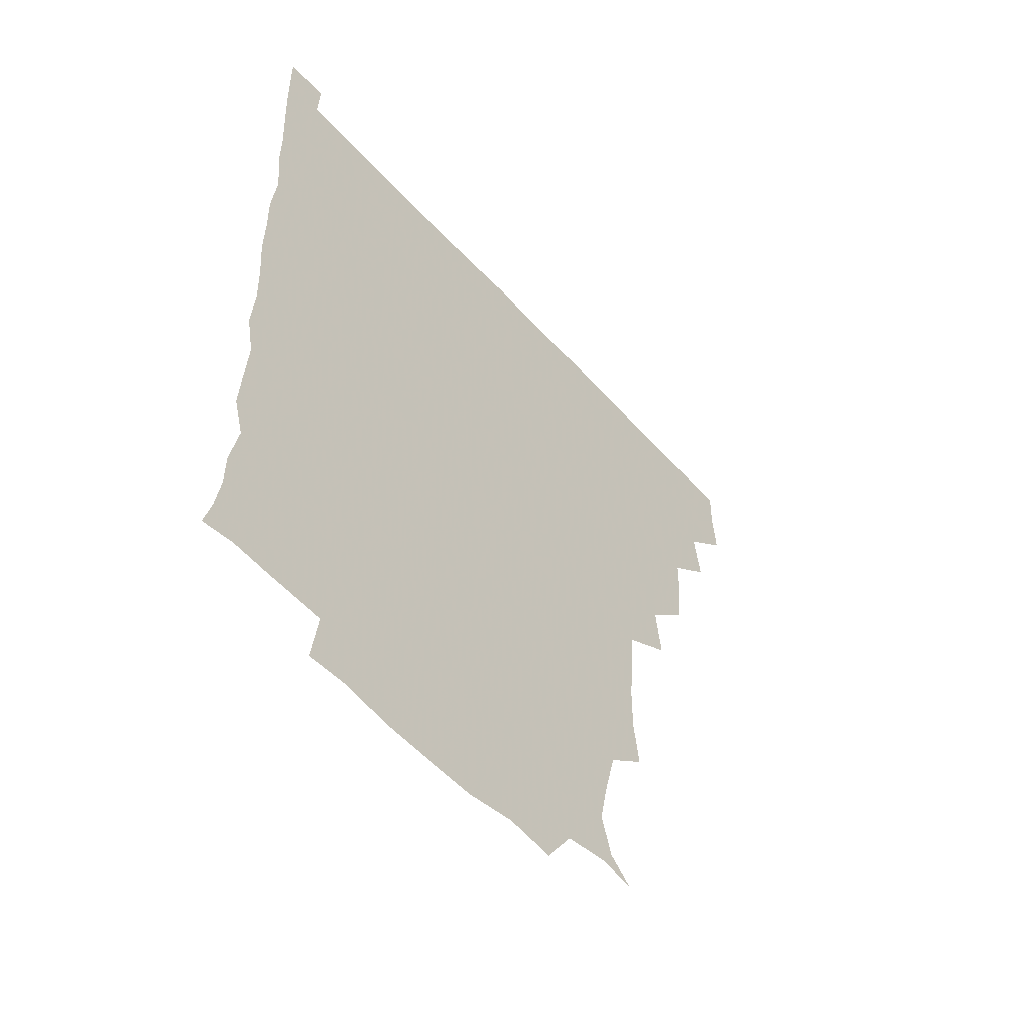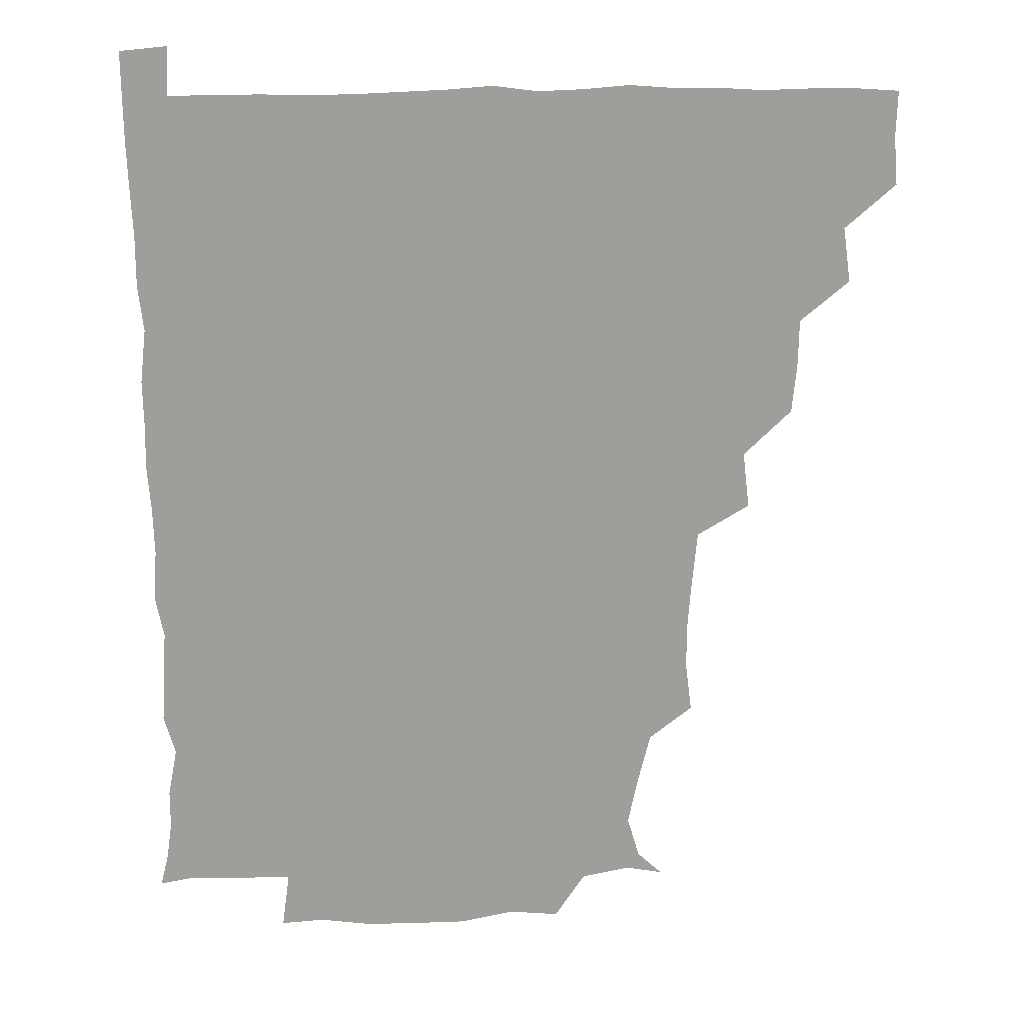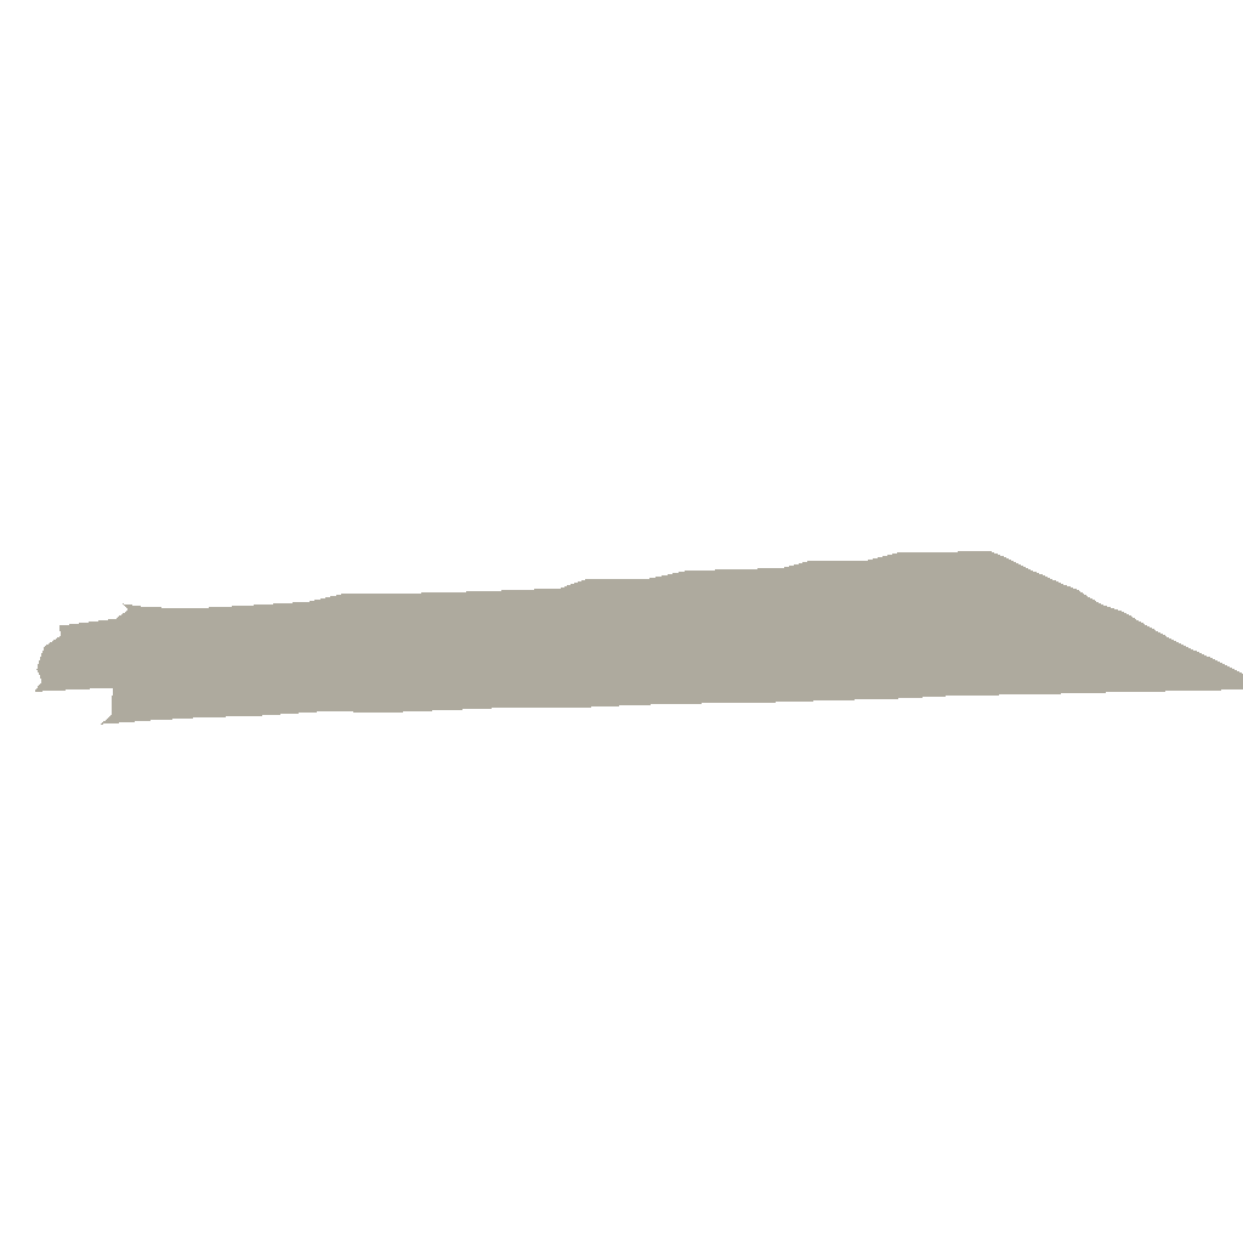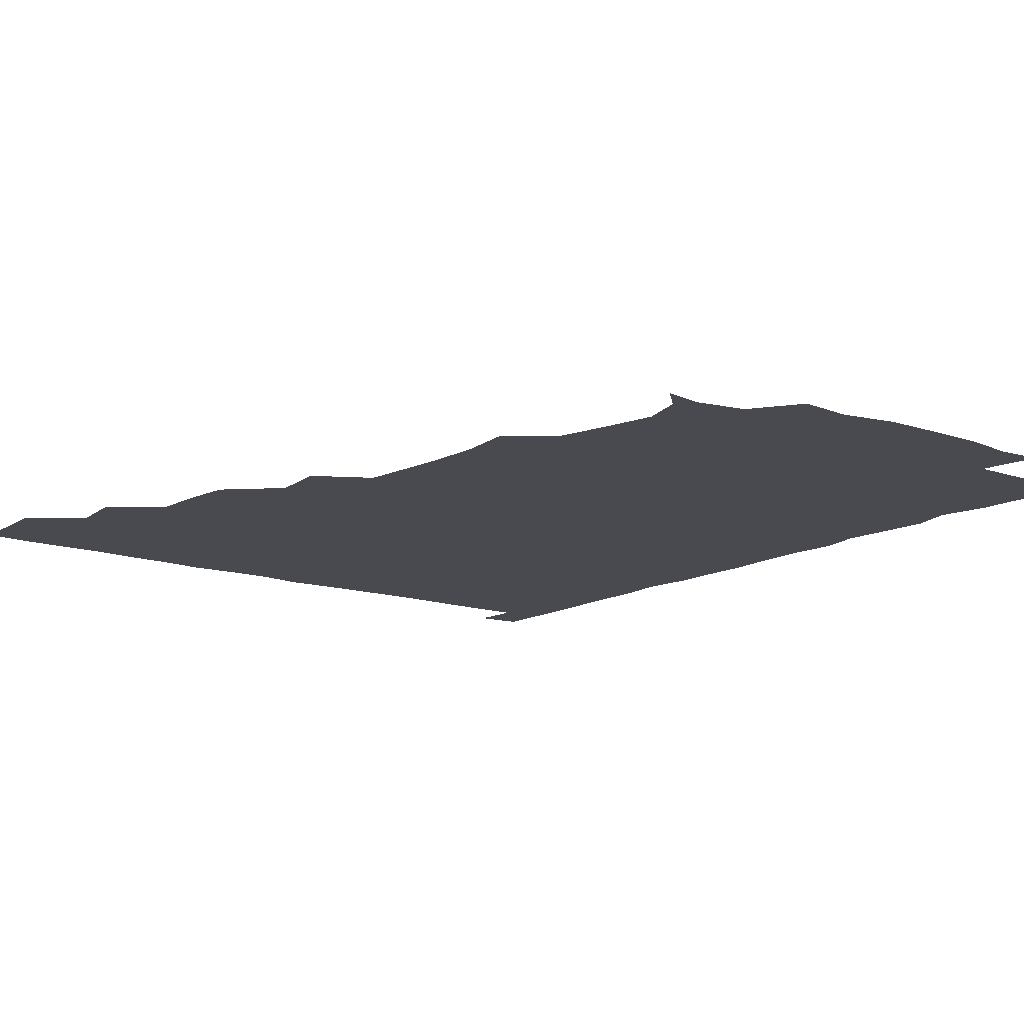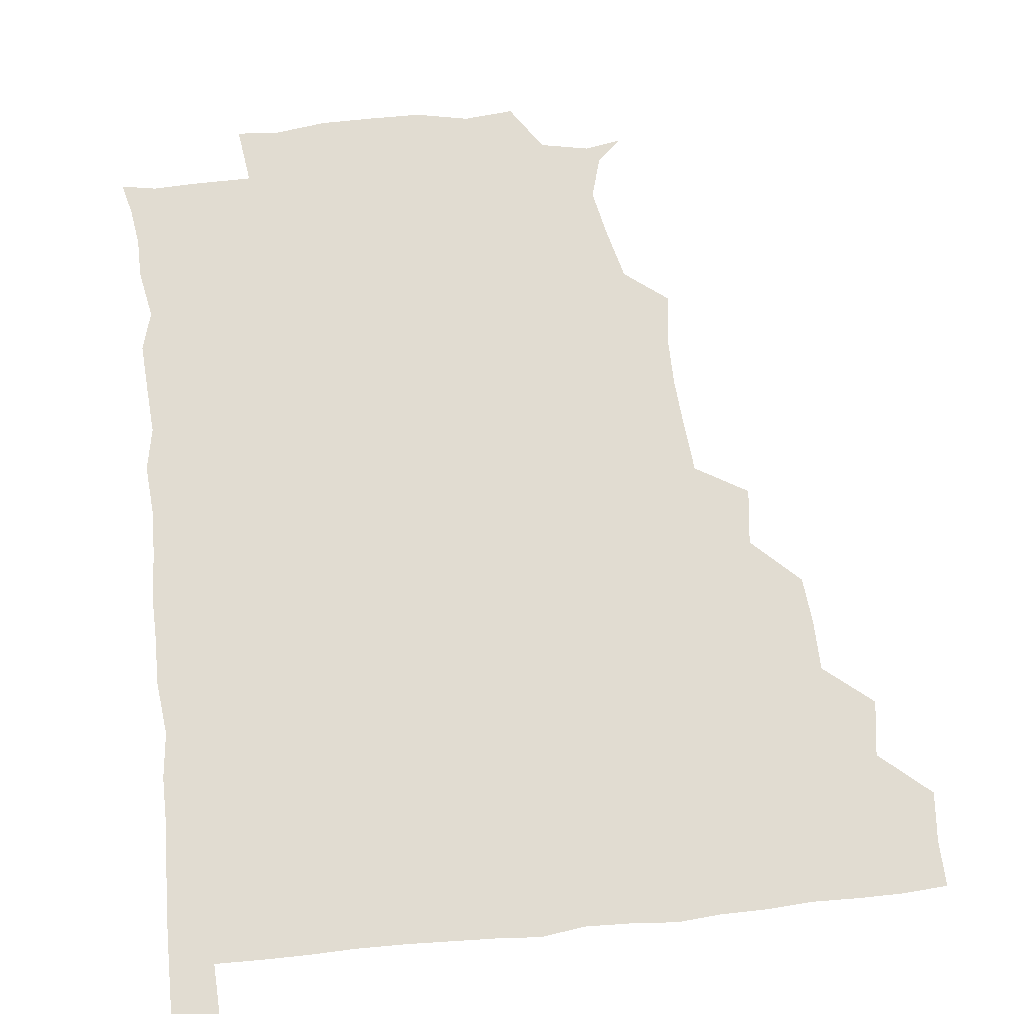
<metadata>
{"format":"obj","ext":"obj","renderer":"f3d","projection":"perspective","resolution":1024,"background":"white","views":[{"elev":-55.0,"azim":131.2,"up":"+Y"},{"elev":19.5,"azim":177.4,"up":"+Y"},{"elev":9.3,"azim":81.4,"up":"+Z"},{"elev":-13.5,"azim":-38.3,"up":"+Z"},{"elev":69.1,"azim":173.9,"up":"+Z"}]}
</metadata>
<code>
v 435.5 404.6 0
v 436.8 420.7 0
v 436.4 435.8 0
v 449.7 371.6 0
v 452.2 389.9 0
v 451.3 405.4 0
v 451.9 420.7 0
v 451.2 436.7 0
v 467.7 325.9 0
v 466.2 341.5 0
v 465.9 358 0
v 467.7 376.6 0
v 467.1 391.2 0
v 466.8 406 0
v 466.6 420.7 0
v 466 436.7 0
v 481.3 291.6 0
v 483.5 310.5 0
v 482.9 331.2 0
v 482.2 346.2 0
v 482.6 362.2 0
v 482.2 376.8 0
v 481.9 391.4 0
v 481.7 406 0
v 481.4 420.7 0
v 481.3 436.3 0
v 499.5 214.7 0
v 501.6 231.7 0
v 501.5 247.7 0
v 500.5 262 0
v 498.7 281.1 0
v 497.6 299.3 0
v 497.4 315.3 0
v 496.1 329.8 0
v 496.3 345.5 0
v 496.9 361.8 0
v 496.9 376.7 0
v 496.7 391.3 0
v 496.6 405.8 0
v 496.4 420.1 0
v 496.2 437.2 0
v 509.1 148.4 0
v 517.3 156.2 0
v 521.4 170 0
v 518.3 185.3 0
v 513.9 203.3 0
v 515.5 223.6 0
v 514.9 239.6 0
v 514.2 254.5 0
v 513.2 270 0
v 512.6 286.5 0
v 512.7 302.3 0
v 513.1 318.6 0
v 512.8 332.9 0
v 511.7 346.7 0
v 512.3 362.5 0
v 511.8 376.6 0
v 511.4 391.2 0
v 511.2 405.9 0
v 511.1 420.4 0
v 511.1 437.2 0
v 521.3 150.5 0
v 529.6 161.3 0
v 531.4 178.2 0
v 529.1 194.3 0
v 527.7 209.3 0
v 529.7 228.5 0
v 528 241.6 0
v 527.6 256.1 0
v 527.4 272.3 0
v 526.7 286.4 0
v 527.1 303.1 0
v 526.9 316.7 0
v 527.1 332.7 0
v 526.7 347.1 0
v 526.7 361.8 0
v 527.3 376.8 0
v 526.3 391.2 0
v 526.3 405.8 0
v 526 421.1 0
v 525.5 438.3 0
v 537.5 147.4 0
v 544.3 168 0
v 544.2 183.3 0
v 542.4 197 0
v 542.9 213.5 0
v 543.4 229.8 0
v 542.4 243.1 0
v 542.7 258.7 0
v 541.7 271.8 0
v 541.6 287 0
v 541.2 300.9 0
v 541.7 317.7 0
v 541.9 332.5 0
v 541.5 346.8 0
v 541.3 361.3 0
v 541.8 376.6 0
v 541.6 391 0
v 541.7 405.3 0
v 541.2 420.5 0
v 540.4 437 0
v 547.7 131.8 0
v 555.6 152.8 0
v 558 168.4 0
v 557.3 185 0
v 557.3 198.8 0
v 557.3 213.6 0
v 557.6 228.6 0
v 556.7 243 0
v 556.7 258 0
v 556.7 272.8 0
v 556.2 287.2 0
v 557.2 303.6 0
v 556.2 316.5 0
v 556.8 333.3 0
v 556.3 346.8 0
v 556.8 362.1 0
v 556.5 376.4 0
v 556.2 391 0
v 556.4 405.5 0
v 556.3 420 0
v 555.7 436.5 0
v 564.4 133.3 0
v 571.5 153.1 0
v 572.2 169.9 0
v 572 183.4 0
v 571.6 198.5 0
v 570.2 215 0
v 573.2 230.2 0
v 571.3 242.9 0
v 571.5 258.4 0
v 571.5 272.3 0
v 571.1 286.8 0
v 571.4 303.6 0
v 571.7 318.3 0
v 571.4 332.4 0
v 571.3 346.9 0
v 571.7 362.4 0
v 571.2 376.4 0
v 571.5 391 0
v 571.2 405.7 0
v 571 420.3 0
v 570.2 438.4 0
v 582.1 129.6 0
v 586.2 153.6 0
v 586.1 169.1 0
v 586.6 183.8 0
v 586.8 199.7 0
v 585.4 212.1 0
v 585 232.2 0
v 586.3 244.2 0
v 586.7 258 0
v 586.4 273.1 0
v 586.2 287.5 0
v 586.1 303.4 0
v 586.2 318.4 0
v 586.4 332.4 0
v 586.2 346.5 0
v 586.3 362 0
v 586.3 376.4 0
v 586.3 391 0
v 586.4 405.4 0
v 585.7 421.1 0
v 584.8 437.3 0
v 600.1 129.4 0
v 600.8 153.1 0
v 600.5 169.1 0
v 601.1 184.7 0
v 601.2 199.5 0
v 602.4 212.3 0
v 601.1 226.1 0
v 600.9 240.5 0
v 600.3 258.4 0
v 600.9 273.5 0
v 601 288 0
v 600.8 303.5 0
v 601.1 317 0
v 601 332.9 0
v 601.2 347.1 0
v 601.2 362.1 0
v 601.4 376.6 0
v 601.2 391.2 0
v 601.1 406 0
v 600.6 421.2 0
v 599.5 436.6 0
v 617.3 129.5 0
v 615.3 153.1 0
v 615.7 168.2 0
v 615.1 184.2 0
v 615.3 198.8 0
v 616.4 214.5 0
v 615.5 228.9 0
v 615.7 245 0
v 615.8 258.4 0
v 615.2 273.9 0
v 615.6 288.4 0
v 615.5 302.8 0
v 616 318.3 0
v 615.8 332.4 0
v 616 347.8 0
v 616 362.4 0
v 616.2 376.7 0
v 616.6 391.3 0
v 616.7 405.6 0
v 616 420.8 0
v 614.8 436 0
v 634.4 131.7 0
v 630.9 151.1 0
v 629.9 169 0
v 630.1 183.5 0
v 629.5 199.2 0
v 629.9 215.3 0
v 629.8 230 0
v 629.8 243.9 0
v 630.4 259.4 0
v 630.2 272.9 0
v 630.1 288.2 0
v 630.3 302 0
v 629.7 319.8 0
v 630.3 333 0
v 630.4 348.5 0
v 630.8 362 0
v 631.1 376.7 0
v 631.2 391.3 0
v 631.4 406 0
v 631.4 420.5 0
v 630.4 435.7 0
v 648.7 130.6 0
v 646.2 149.8 0
v 644.9 166.5 0
v 643.8 184 0
v 643.8 199.3 0
v 643.6 215.3 0
v 644.3 229.2 0
v 645.2 241.3 0
v 643.5 259.7 0
v 644.5 273.4 0
v 644.2 288.4 0
v 645.8 301 0
v 644.7 317.5 0
v 645.1 332 0
v 644.4 348.5 0
v 645.4 362 0
v 645.7 378.2 0
v 645.9 391.7 0
v 646.1 406.2 0
v 646.3 420.6 0
v 645.5 436.1 0
v 666 149.9 0
v 659.7 167.9 0
v 658.4 182.8 0
v 657.8 198.1 0
v 657.3 213.6 0
v 657.7 229.1 0
v 658.5 242.9 0
v 658.7 257.2 0
v 658.5 272.9 0
v 659.2 286.7 0
v 658.9 303.1 0
v 658.9 317.7 0
v 660.2 331.1 0
v 659.9 346.4 0
v 660 361.5 0
v 659.7 377.8 0
v 660.3 392 0
v 660.9 406.3 0
v 661 420.9 0
v 660.7 436.1 0
v 680.9 150.4 0
v 675.3 165.2 0
v 672.7 180.5 0
v 672 195.1 0
v 671.2 210 0
v 671.9 225.8 0
v 671.7 240.6 0
v 672.1 255.1 0
v 673 270.2 0
v 672.1 286.2 0
v 672.6 301.2 0
v 674.5 314.5 0
v 673.4 331.1 0
v 673 346.9 0
v 673.8 361.2 0
v 674.5 376.2 0
v 675.1 391.1 0
v 675.5 406.4 0
v 675.9 421 0
v 676.2 435.8 0
v 675.5 451.8 0
v 692.6 148.3 0
v 689.8 159.2 0
v 688 171.9 0
v 687.9 184.8 0
v 684.8 201.2 0
v 688.5 214.5 0
v 687.6 230 0
v 686.5 246.5 0
v 689.3 260.8 0
v 688.1 277.4 0
v 688.5 293.4 0
v 689.7 308.6 0
v 689.4 324.1 0
v 689.7 339.3 0
v 687.6 357.3 0
v 689.4 372.4 0
v 689.3 389.5 0
v 690.1 405.5 0
v 690.6 420.8 0
v 690.8 435.8 0
v 690.9 450.4 0
f 5 6 1
f 1 6 2
f 6 7 2
f 2 7 3
f 7 8 3
f 11 12 4
f 4 12 5
f 12 13 5
f 5 13 6
f 13 14 6
f 6 14 7
f 14 15 7
f 7 15 8
f 15 16 8
f 18 19 9
f 9 19 10
f 19 20 10
f 10 20 11
f 20 21 11
f 11 21 12
f 21 22 12
f 12 22 13
f 22 23 13
f 13 23 14
f 23 24 14
f 14 24 15
f 24 25 15
f 15 25 16
f 25 26 16
f 31 32 17
f 17 32 18
f 32 33 18
f 18 33 19
f 33 34 19
f 19 34 20
f 34 35 20
f 20 35 21
f 35 36 21
f 21 36 22
f 36 37 22
f 22 37 23
f 37 38 23
f 23 38 24
f 38 39 24
f 24 39 25
f 39 40 25
f 25 40 26
f 40 41 26
f 46 47 27
f 27 47 28
f 47 48 28
f 28 48 29
f 48 49 29
f 29 49 30
f 49 50 30
f 30 50 31
f 50 51 31
f 31 51 32
f 51 52 32
f 32 52 33
f 52 53 33
f 33 53 34
f 53 54 34
f 34 54 35
f 54 55 35
f 35 55 36
f 55 56 36
f 36 56 37
f 56 57 37
f 37 57 38
f 57 58 38
f 38 58 39
f 58 59 39
f 39 59 40
f 59 60 40
f 40 60 41
f 60 61 41
f 42 62 43
f 62 63 43
f 43 63 44
f 63 64 44
f 44 64 45
f 64 65 45
f 45 65 46
f 65 66 46
f 46 66 47
f 66 67 47
f 47 67 48
f 67 68 48
f 48 68 49
f 68 69 49
f 49 69 50
f 69 70 50
f 50 70 51
f 70 71 51
f 51 71 52
f 71 72 52
f 52 72 53
f 72 73 53
f 53 73 54
f 73 74 54
f 54 74 55
f 74 75 55
f 55 75 56
f 75 76 56
f 56 76 57
f 76 77 57
f 57 77 58
f 77 78 58
f 58 78 59
f 78 79 59
f 59 79 60
f 79 80 60
f 60 80 61
f 80 81 61
f 62 82 63
f 82 83 63
f 63 83 64
f 83 84 64
f 64 84 65
f 84 85 65
f 65 85 66
f 85 86 66
f 66 86 67
f 86 87 67
f 67 87 68
f 87 88 68
f 68 88 69
f 88 89 69
f 69 89 70
f 89 90 70
f 70 90 71
f 90 91 71
f 71 91 72
f 91 92 72
f 72 92 73
f 92 93 73
f 73 93 74
f 93 94 74
f 74 94 75
f 94 95 75
f 75 95 76
f 95 96 76
f 76 96 77
f 96 97 77
f 77 97 78
f 97 98 78
f 78 98 79
f 98 99 79
f 79 99 80
f 99 100 80
f 80 100 81
f 100 101 81
f 102 103 82
f 82 103 83
f 103 104 83
f 83 104 84
f 104 105 84
f 84 105 85
f 105 106 85
f 85 106 86
f 106 107 86
f 86 107 87
f 107 108 87
f 87 108 88
f 108 109 88
f 88 109 89
f 109 110 89
f 89 110 90
f 110 111 90
f 90 111 91
f 111 112 91
f 91 112 92
f 112 113 92
f 92 113 93
f 113 114 93
f 93 114 94
f 114 115 94
f 94 115 95
f 115 116 95
f 95 116 96
f 116 117 96
f 96 117 97
f 117 118 97
f 97 118 98
f 118 119 98
f 98 119 99
f 119 120 99
f 99 120 100
f 120 121 100
f 100 121 101
f 121 122 101
f 102 123 103
f 123 124 103
f 103 124 104
f 124 125 104
f 104 125 105
f 125 126 105
f 105 126 106
f 126 127 106
f 106 127 107
f 127 128 107
f 107 128 108
f 128 129 108
f 108 129 109
f 129 130 109
f 109 130 110
f 130 131 110
f 110 131 111
f 131 132 111
f 111 132 112
f 132 133 112
f 112 133 113
f 133 134 113
f 113 134 114
f 134 135 114
f 114 135 115
f 135 136 115
f 115 136 116
f 136 137 116
f 116 137 117
f 137 138 117
f 117 138 118
f 138 139 118
f 118 139 119
f 139 140 119
f 119 140 120
f 140 141 120
f 120 141 121
f 141 142 121
f 121 142 122
f 142 143 122
f 123 144 124
f 144 145 124
f 124 145 125
f 145 146 125
f 125 146 126
f 146 147 126
f 126 147 127
f 147 148 127
f 127 148 128
f 148 149 128
f 128 149 129
f 149 150 129
f 129 150 130
f 150 151 130
f 130 151 131
f 151 152 131
f 131 152 132
f 152 153 132
f 132 153 133
f 153 154 133
f 133 154 134
f 154 155 134
f 134 155 135
f 155 156 135
f 135 156 136
f 156 157 136
f 136 157 137
f 157 158 137
f 137 158 138
f 158 159 138
f 138 159 139
f 159 160 139
f 139 160 140
f 160 161 140
f 140 161 141
f 161 162 141
f 141 162 142
f 162 163 142
f 142 163 143
f 163 164 143
f 144 165 145
f 165 166 145
f 145 166 146
f 166 167 146
f 146 167 147
f 167 168 147
f 147 168 148
f 168 169 148
f 148 169 149
f 169 170 149
f 149 170 150
f 170 171 150
f 150 171 151
f 171 172 151
f 151 172 152
f 172 173 152
f 152 173 153
f 173 174 153
f 153 174 154
f 174 175 154
f 154 175 155
f 175 176 155
f 155 176 156
f 176 177 156
f 156 177 157
f 177 178 157
f 157 178 158
f 178 179 158
f 158 179 159
f 179 180 159
f 159 180 160
f 180 181 160
f 160 181 161
f 181 182 161
f 161 182 162
f 182 183 162
f 162 183 163
f 183 184 163
f 163 184 164
f 184 185 164
f 165 186 166
f 186 187 166
f 166 187 167
f 187 188 167
f 167 188 168
f 188 189 168
f 168 189 169
f 189 190 169
f 169 190 170
f 190 191 170
f 170 191 171
f 191 192 171
f 171 192 172
f 192 193 172
f 172 193 173
f 193 194 173
f 173 194 174
f 194 195 174
f 174 195 175
f 195 196 175
f 175 196 176
f 196 197 176
f 176 197 177
f 197 198 177
f 177 198 178
f 198 199 178
f 178 199 179
f 199 200 179
f 179 200 180
f 200 201 180
f 180 201 181
f 201 202 181
f 181 202 182
f 202 203 182
f 182 203 183
f 203 204 183
f 183 204 184
f 204 205 184
f 184 205 185
f 205 206 185
f 186 207 187
f 207 208 187
f 187 208 188
f 208 209 188
f 188 209 189
f 209 210 189
f 189 210 190
f 210 211 190
f 190 211 191
f 211 212 191
f 191 212 192
f 212 213 192
f 192 213 193
f 213 214 193
f 193 214 194
f 214 215 194
f 194 215 195
f 215 216 195
f 195 216 196
f 216 217 196
f 196 217 197
f 217 218 197
f 197 218 198
f 218 219 198
f 198 219 199
f 219 220 199
f 199 220 200
f 220 221 200
f 200 221 201
f 221 222 201
f 201 222 202
f 222 223 202
f 202 223 203
f 223 224 203
f 203 224 204
f 224 225 204
f 204 225 205
f 225 226 205
f 205 226 206
f 226 227 206
f 207 228 208
f 228 229 208
f 208 229 209
f 229 230 209
f 209 230 210
f 230 231 210
f 210 231 211
f 231 232 211
f 211 232 212
f 232 233 212
f 212 233 213
f 233 234 213
f 213 234 214
f 234 235 214
f 214 235 215
f 235 236 215
f 215 236 216
f 236 237 216
f 216 237 217
f 237 238 217
f 217 238 218
f 238 239 218
f 218 239 219
f 239 240 219
f 219 240 220
f 240 241 220
f 220 241 221
f 241 242 221
f 221 242 222
f 242 243 222
f 222 243 223
f 243 244 223
f 223 244 224
f 244 245 224
f 224 245 225
f 245 246 225
f 225 246 226
f 246 247 226
f 226 247 227
f 247 248 227
f 229 249 230
f 249 250 230
f 230 250 231
f 250 251 231
f 231 251 232
f 251 252 232
f 232 252 233
f 252 253 233
f 233 253 234
f 253 254 234
f 234 254 235
f 254 255 235
f 235 255 236
f 255 256 236
f 236 256 237
f 256 257 237
f 237 257 238
f 257 258 238
f 238 258 239
f 258 259 239
f 239 259 240
f 259 260 240
f 240 260 241
f 260 261 241
f 241 261 242
f 261 262 242
f 242 262 243
f 262 263 243
f 243 263 244
f 263 264 244
f 244 264 245
f 264 265 245
f 245 265 246
f 265 266 246
f 246 266 247
f 266 267 247
f 247 267 248
f 267 268 248
f 249 269 250
f 269 270 250
f 250 270 251
f 270 271 251
f 251 271 252
f 271 272 252
f 252 272 253
f 272 273 253
f 253 273 254
f 273 274 254
f 254 274 255
f 274 275 255
f 255 275 256
f 275 276 256
f 256 276 257
f 276 277 257
f 257 277 258
f 277 278 258
f 258 278 259
f 278 279 259
f 259 279 260
f 279 280 260
f 260 280 261
f 280 281 261
f 261 281 262
f 281 282 262
f 262 282 263
f 282 283 263
f 263 283 264
f 283 284 264
f 264 284 265
f 284 285 265
f 265 285 266
f 285 286 266
f 266 286 267
f 286 287 267
f 267 287 268
f 287 288 268
f 269 290 270
f 290 291 270
f 270 291 271
f 291 292 271
f 271 292 272
f 292 293 272
f 272 293 273
f 293 294 273
f 273 294 274
f 294 295 274
f 274 295 275
f 295 296 275
f 275 296 276
f 296 297 276
f 276 297 277
f 297 298 277
f 277 298 278
f 298 299 278
f 278 299 279
f 299 300 279
f 279 300 280
f 300 301 280
f 280 301 281
f 301 302 281
f 281 302 282
f 302 303 282
f 282 303 283
f 303 304 283
f 283 304 284
f 304 305 284
f 284 305 285
f 305 306 285
f 285 306 286
f 306 307 286
f 286 307 287
f 307 308 287
f 287 308 288
f 308 309 288
f 288 309 289
f 309 310 289

</code>
